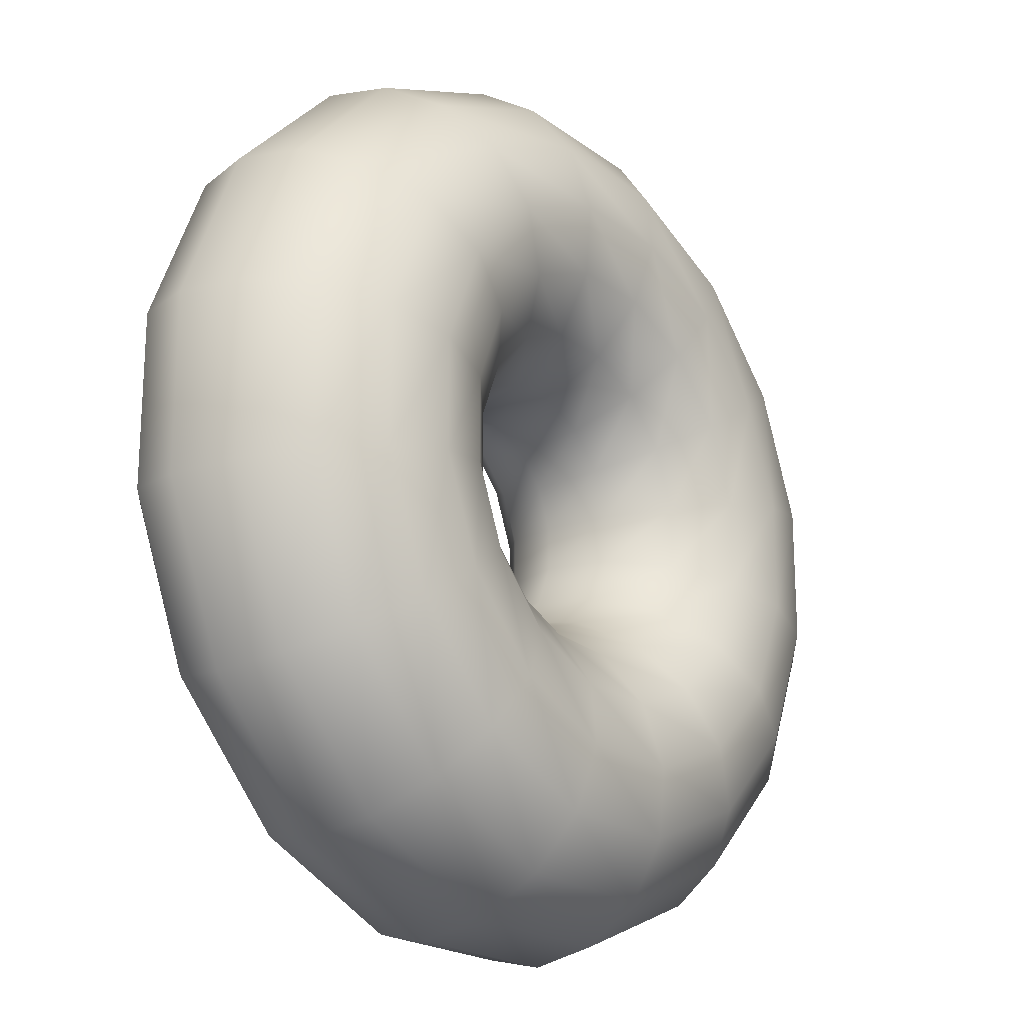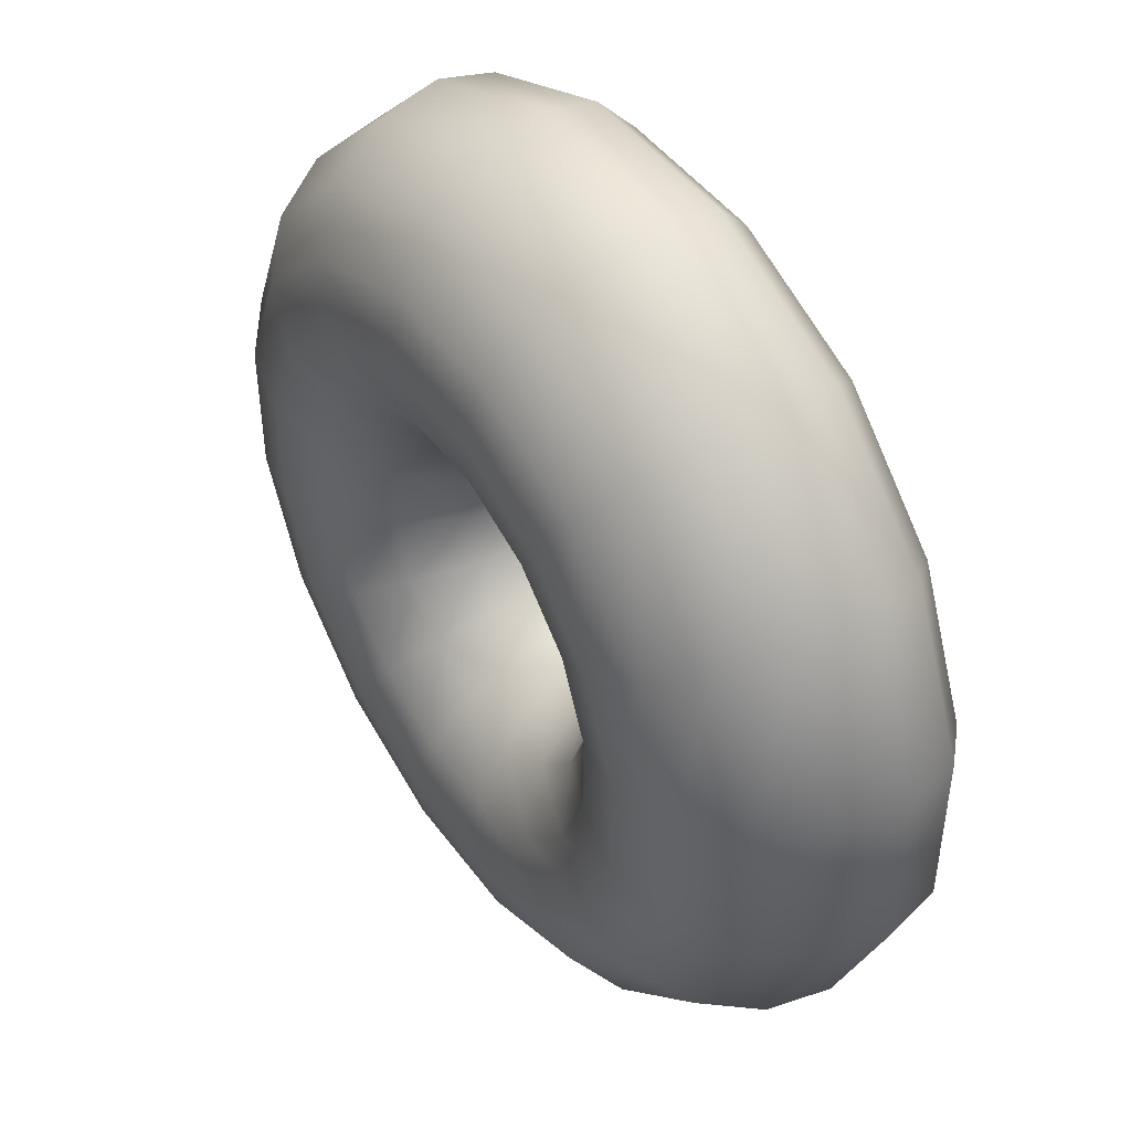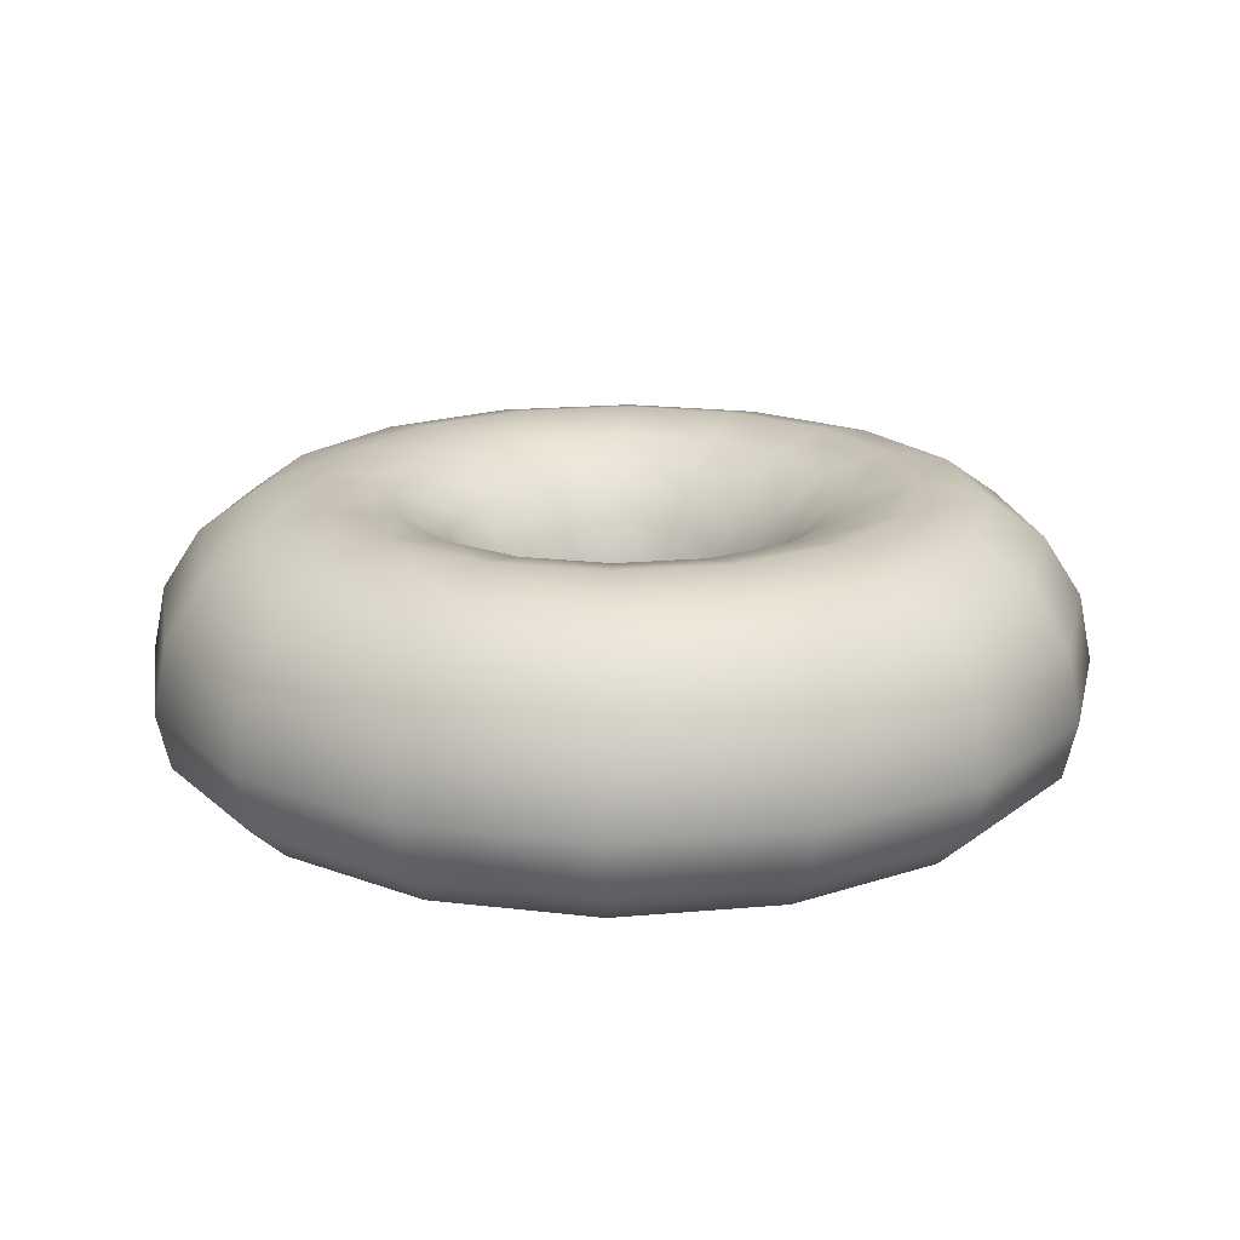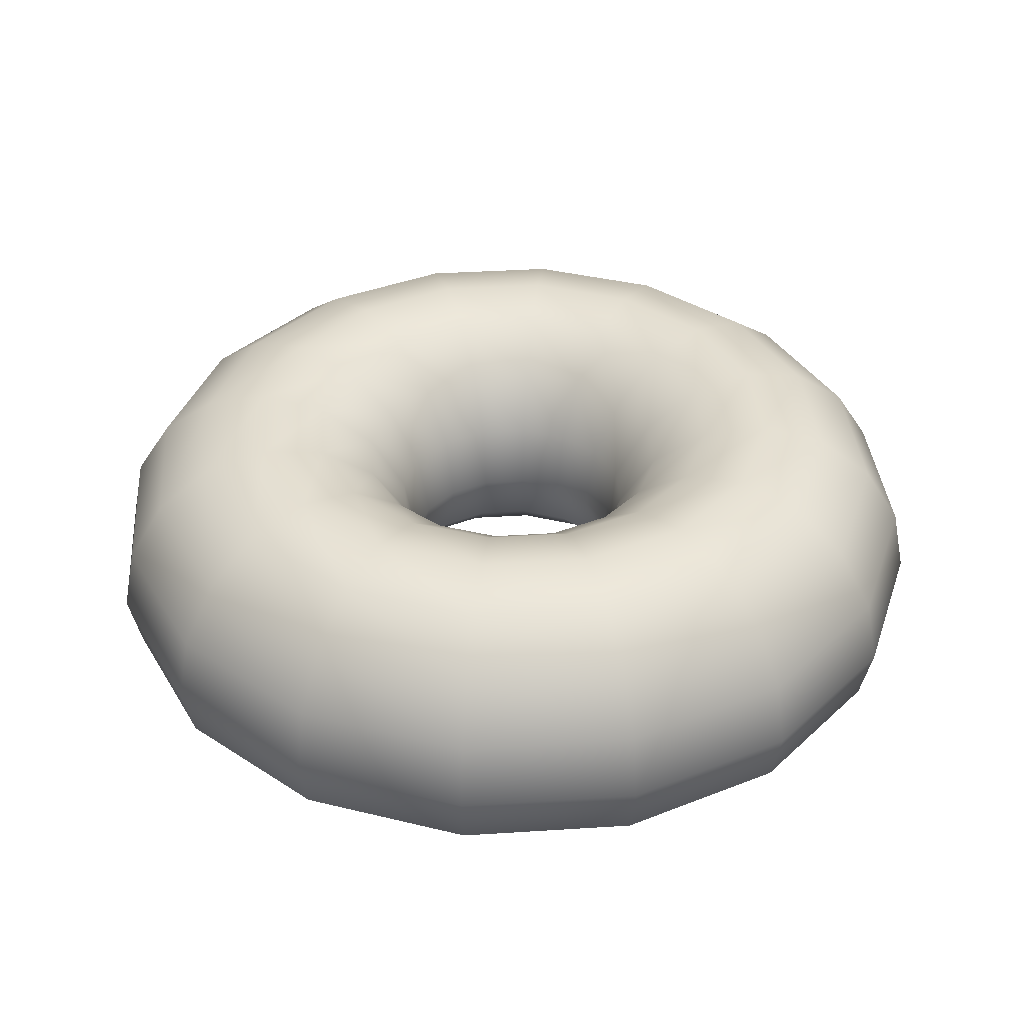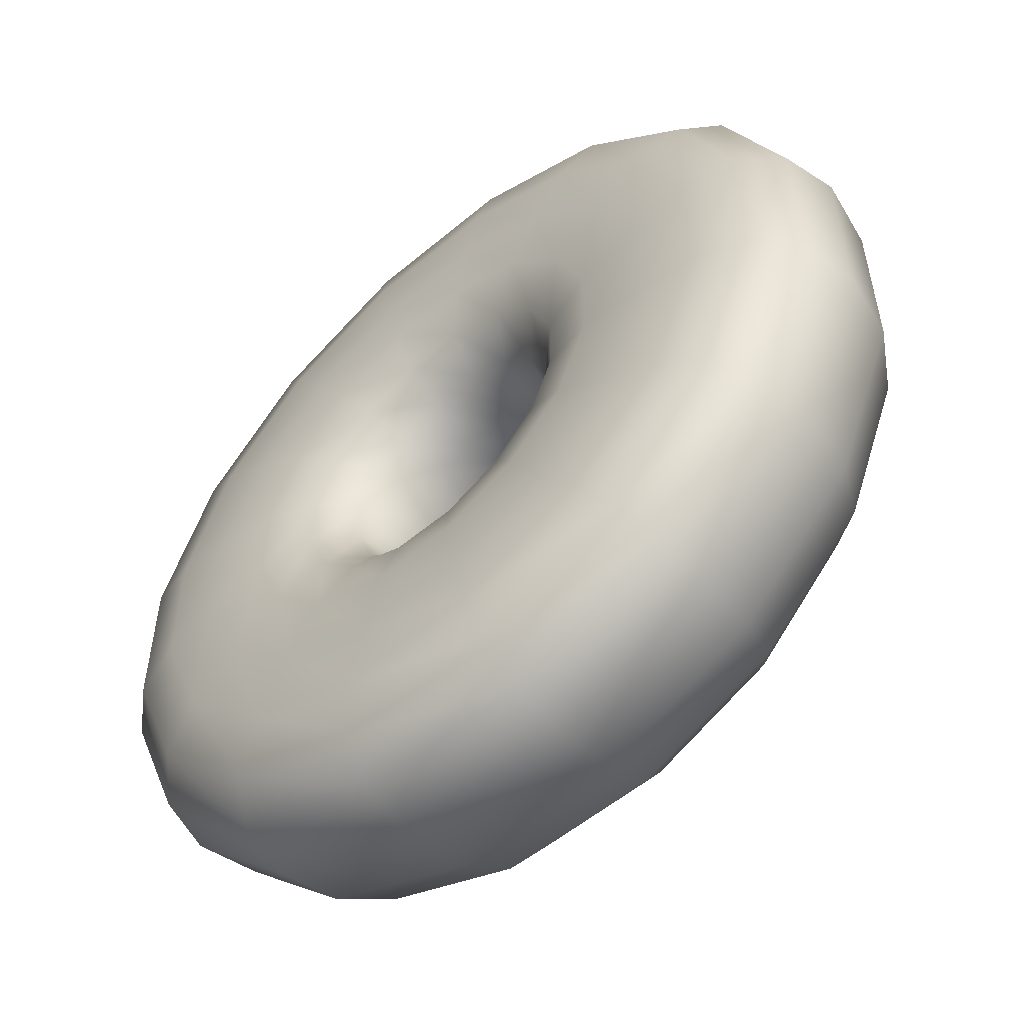
<metadata>
{"format":"obj","ext":"obj","renderer":"f3d","projection":"perspective","resolution":1024,"background":"white","views":[{"elev":-20.5,"azim":127.3,"up":"+Z"},{"elev":46.4,"azim":-124.1,"up":"+Z"},{"elev":18.8,"azim":80.4,"up":"+Y"},{"elev":36.4,"azim":-27.3,"up":"+Y"},{"elev":-54.8,"azim":41.6,"up":"+Z"}]}
</metadata>
<code>
o Torus.001
v 0.08021 4.5e-05 0.01396
v 0.07797 0.01161 0.01351
v 0.07159 0.02175 0.01224
v 0.06204 0.02869 0.01034
v 0.05078 0.03119 0.008103
v 0.03952 0.02869 0.005863
v 0.02998 0.02175 0.003965
v 0.0236 0.01161 0.002696
v 0.02136 4.5e-05 0.00225
v 0.0236 -0.00959 0.002696
v 0.02998 -0.01561 0.003965
v 0.03952 -0.01808 0.005863
v 0.05078 -0.01841 0.008103
v 0.06204 -0.01808 0.01034
v 0.07159 -0.01561 0.01224
v 0.07797 -0.00959 0.01351
v 0.06826 4.5e-05 0.04279
v 0.06636 0.01161 0.04152
v 0.06096 0.02175 0.03791
v 0.05286 0.02869 0.0325
v 0.04332 0.03119 0.02613
v 0.03377 0.02869 0.01975
v 0.02568 0.02175 0.01434
v 0.02027 0.01161 0.01073
v 0.01837 4.5e-05 0.00946
v 0.02027 -0.00959 0.01073
v 0.02568 -0.01561 0.01434
v 0.03377 -0.01808 0.01975
v 0.04332 -0.01841 0.02613
v 0.05286 -0.01808 0.0325
v 0.06096 -0.01561 0.03791
v 0.06636 -0.00959 0.04152
v 0.04619 4.5e-05 0.06487
v 0.04492 0.01161 0.06297
v 0.04131 0.02175 0.05756
v 0.0359 0.02869 0.04947
v 0.02952 0.03119 0.03992
v 0.02315 0.02869 0.03038
v 0.01774 0.02175 0.02228
v 0.01413 0.01161 0.01688
v 0.01286 4.5e-05 0.01498
v 0.01413 -0.00959 0.01688
v 0.01774 -0.01561 0.02228
v 0.02315 -0.01808 0.03038
v 0.02952 -0.01841 0.03992
v 0.0359 -0.01808 0.04947
v 0.04131 -0.01561 0.05756
v 0.04492 -0.00959 0.06297
v 0.01735 4.5e-05 0.07681
v 0.01691 0.01161 0.07457
v 0.01564 0.02175 0.06819
v 0.01374 0.02869 0.05865
v 0.0115 0.03119 0.04739
v 0.00926 0.02869 0.03613
v 0.007361 0.02175 0.02658
v 0.006093 0.01161 0.0202
v 0.005647 4.5e-05 0.01796
v 0.006093 -0.00959 0.0202
v 0.007361 -0.01561 0.02658
v 0.00926 -0.01808 0.03613
v 0.0115 -0.01841 0.04739
v 0.01374 -0.01808 0.05865
v 0.01564 -0.01561 0.06819
v 0.01691 -0.00959 0.07457
v -0.01386 4.5e-05 0.07681
v -0.01342 0.01161 0.07457
v -0.01215 0.02175 0.06819
v -0.01025 0.02869 0.05865
v -0.008009 0.03119 0.04739
v -0.005769 0.02869 0.03613
v -0.003871 0.02175 0.02658
v -0.002602 0.01161 0.0202
v -0.002156 4.5e-05 0.01796
v -0.002602 -0.00959 0.0202
v -0.003871 -0.01561 0.02658
v -0.005769 -0.01808 0.03613
v -0.008009 -0.01841 0.04739
v -0.01025 -0.01808 0.05865
v -0.01215 -0.01561 0.06819
v -0.01342 -0.00959 0.07457
v -0.0427 4.5e-05 0.06487
v -0.04143 0.01161 0.06297
v -0.03782 0.02175 0.05756
v -0.03241 0.02869 0.04947
v -0.02603 0.03119 0.03992
v -0.01965 0.02869 0.03038
v -0.01425 0.02175 0.02228
v -0.01064 0.01161 0.01688
v -0.009366 4.5e-05 0.01498
v -0.01064 -0.00959 0.01688
v -0.01425 -0.01561 0.02228
v -0.01965 -0.01808 0.03038
v -0.02603 -0.01841 0.03992
v -0.03241 -0.01808 0.04947
v -0.03782 -0.01561 0.05756
v -0.04143 -0.00959 0.06297
v -0.06477 4.5e-05 0.04279
v -0.06287 0.01161 0.04152
v -0.05747 0.02175 0.03791
v -0.04937 0.02869 0.0325
v -0.03983 0.03119 0.02613
v -0.03028 0.02869 0.01975
v -0.02219 0.02175 0.01434
v -0.01678 0.01161 0.01073
v -0.01488 4.5e-05 0.00946
v -0.01678 -0.00959 0.01073
v -0.02219 -0.01561 0.01434
v -0.03028 -0.01808 0.01975
v -0.03983 -0.01841 0.02613
v -0.04937 -0.01808 0.0325
v -0.05747 -0.01561 0.03791
v -0.06287 -0.00959 0.04152
v -0.07672 4.5e-05 0.01396
v -0.07448 0.01161 0.01351
v -0.0681 0.02175 0.01224
v -0.05855 0.02869 0.01034
v -0.04729 0.03119 0.008103
v -0.03603 0.02869 0.005863
v -0.02649 0.02175 0.003965
v -0.02011 0.01161 0.002696
v -0.01787 4.5e-05 0.00225
v -0.02011 -0.00959 0.002696
v -0.02649 -0.01561 0.003965
v -0.03603 -0.01808 0.005863
v -0.04729 -0.01841 0.008103
v -0.05855 -0.01808 0.01034
v -0.0681 -0.01561 0.01224
v -0.07448 -0.00959 0.01351
v -0.07672 4.5e-05 -0.01726
v -0.07448 0.01161 -0.01681
v -0.0681 0.02175 -0.01554
v -0.05855 0.02869 -0.01365
v -0.04729 0.03119 -0.01141
v -0.03603 0.02869 -0.009166
v -0.02649 0.02175 -0.007268
v -0.02011 0.01161 -0.005999
v -0.01787 4.5e-05 -0.005553
v -0.02011 -0.00959 -0.005999
v -0.02649 -0.01561 -0.007268
v -0.03603 -0.01808 -0.009166
v -0.04729 -0.01841 -0.01141
v -0.05855 -0.01808 -0.01365
v -0.0681 -0.01561 -0.01554
v -0.07448 -0.00959 -0.01681
v -0.06477 4.5e-05 -0.0461
v -0.06287 0.01161 -0.04483
v -0.05747 0.02175 -0.04122
v -0.04937 0.02869 -0.03581
v -0.03983 0.03119 -0.02943
v -0.03028 0.02869 -0.02305
v -0.02219 0.02175 -0.01765
v -0.01678 0.01161 -0.01403
v -0.01488 4.5e-05 -0.01276
v -0.01678 -0.00959 -0.01403
v -0.02219 -0.01561 -0.01765
v -0.03028 -0.01808 -0.02305
v -0.03983 -0.01841 -0.02943
v -0.04937 -0.01808 -0.03581
v -0.05747 -0.01561 -0.04122
v -0.06287 -0.00959 -0.04483
v -0.0427 4.5e-05 -0.06817
v -0.04143 0.01161 -0.06627
v -0.03782 0.02175 -0.06086
v -0.03241 0.02869 -0.05277
v -0.02603 0.03119 -0.04322
v -0.01965 0.02869 -0.03368
v -0.01425 0.02175 -0.02559
v -0.01064 0.01161 -0.02018
v -0.009366 4.5e-05 -0.01828
v -0.01064 -0.00959 -0.02018
v -0.01425 -0.01561 -0.02559
v -0.01965 -0.01808 -0.03368
v -0.02603 -0.01841 -0.04322
v -0.03241 -0.01808 -0.05277
v -0.03782 -0.01561 -0.06086
v -0.04143 -0.00959 -0.06627
v -0.01386 4.5e-05 -0.08011
v -0.01342 0.01161 -0.07787
v -0.01215 0.02175 -0.0715
v -0.01025 0.02869 -0.06195
v -0.008009 0.03119 -0.05069
v -0.005769 0.02869 -0.03943
v -0.003871 0.02175 -0.02988
v -0.002602 0.01161 -0.02351
v -0.002156 4.5e-05 -0.02127
v -0.002602 -0.00959 -0.02351
v -0.003871 -0.01561 -0.02988
v -0.005769 -0.01808 -0.03943
v -0.008009 -0.01841 -0.05069
v -0.01025 -0.01808 -0.06195
v -0.01215 -0.01561 -0.0715
v -0.01342 -0.00959 -0.07787
v 0.01735 4.5e-05 -0.08011
v 0.01691 0.01161 -0.07787
v 0.01564 0.02175 -0.0715
v 0.01374 0.02869 -0.06195
v 0.0115 0.03119 -0.05069
v 0.00926 0.02869 -0.03943
v 0.007361 0.02175 -0.02988
v 0.006093 0.01161 -0.02351
v 0.005647 4.5e-05 -0.02127
v 0.006093 -0.00959 -0.02351
v 0.007361 -0.01561 -0.02988
v 0.00926 -0.01808 -0.03943
v 0.0115 -0.01841 -0.05069
v 0.01374 -0.01808 -0.06195
v 0.01564 -0.01561 -0.0715
v 0.01691 -0.00959 -0.07787
v 0.04619 4.5e-05 -0.06817
v 0.04492 0.01161 -0.06627
v 0.04131 0.02175 -0.06086
v 0.0359 0.02869 -0.05277
v 0.02952 0.03119 -0.04322
v 0.02315 0.02869 -0.03368
v 0.01774 0.02175 -0.02559
v 0.01413 0.01161 -0.02018
v 0.01286 4.5e-05 -0.01828
v 0.01413 -0.00959 -0.02018
v 0.01774 -0.01561 -0.02559
v 0.02315 -0.01808 -0.03368
v 0.02952 -0.01841 -0.04322
v 0.0359 -0.01808 -0.05277
v 0.04131 -0.01561 -0.06086
v 0.04492 -0.00959 -0.06627
v 0.06826 4.5e-05 -0.0461
v 0.06636 0.01161 -0.04483
v 0.06096 0.02175 -0.04122
v 0.05286 0.02869 -0.03581
v 0.04332 0.03119 -0.02943
v 0.03377 0.02869 -0.02305
v 0.02568 0.02175 -0.01765
v 0.02027 0.01161 -0.01403
v 0.01837 4.5e-05 -0.01276
v 0.02027 -0.00959 -0.01403
v 0.02568 -0.01561 -0.01765
v 0.03377 -0.01808 -0.02305
v 0.04332 -0.01841 -0.02943
v 0.05286 -0.01808 -0.03581
v 0.06096 -0.01561 -0.04122
v 0.06636 -0.00959 -0.04483
v 0.08021 4.5e-05 -0.01726
v 0.07797 0.01161 -0.01681
v 0.07159 0.02175 -0.01554
v 0.06204 0.02869 -0.01365
v 0.05078 0.03119 -0.01141
v 0.03952 0.02869 -0.009166
v 0.02998 0.02175 -0.007268
v 0.0236 0.01161 -0.005999
v 0.02136 4.5e-05 -0.005553
v 0.0236 -0.00959 -0.005999
v 0.02998 -0.01561 -0.007268
v 0.03952 -0.01808 -0.009166
v 0.05078 -0.01841 -0.01141
v 0.06204 -0.01808 -0.01365
v 0.07159 -0.01561 -0.01554
v 0.07797 -0.00959 -0.01681
f 1 2 18 17
f 2 3 19 18
f 3 4 20 19
f 4 5 21 20
f 5 6 22 21
f 6 7 23 22
f 7 8 24 23
f 8 9 25 24
f 9 10 26 25
f 10 11 27 26
f 11 12 28 27
f 12 13 29 28
f 13 14 30 29
f 14 15 31 30
f 15 16 32 31
f 16 1 17 32
f 17 18 34 33
f 18 19 35 34
f 19 20 36 35
f 20 21 37 36
f 21 22 38 37
f 22 23 39 38
f 23 24 40 39
f 24 25 41 40
f 25 26 42 41
f 26 27 43 42
f 27 28 44 43
f 28 29 45 44
f 29 30 46 45
f 30 31 47 46
f 31 32 48 47
f 32 17 33 48
f 33 34 50 49
f 34 35 51 50
f 35 36 52 51
f 36 37 53 52
f 37 38 54 53
f 38 39 55 54
f 39 40 56 55
f 40 41 57 56
f 41 42 58 57
f 42 43 59 58
f 43 44 60 59
f 44 45 61 60
f 45 46 62 61
f 46 47 63 62
f 47 48 64 63
f 48 33 49 64
f 49 50 66 65
f 50 51 67 66
f 51 52 68 67
f 52 53 69 68
f 53 54 70 69
f 54 55 71 70
f 55 56 72 71
f 56 57 73 72
f 57 58 74 73
f 58 59 75 74
f 59 60 76 75
f 60 61 77 76
f 61 62 78 77
f 62 63 79 78
f 63 64 80 79
f 64 49 65 80
f 65 66 82 81
f 66 67 83 82
f 67 68 84 83
f 68 69 85 84
f 69 70 86 85
f 70 71 87 86
f 71 72 88 87
f 72 73 89 88
f 73 74 90 89
f 74 75 91 90
f 75 76 92 91
f 76 77 93 92
f 77 78 94 93
f 78 79 95 94
f 79 80 96 95
f 80 65 81 96
f 81 82 98 97
f 82 83 99 98
f 83 84 100 99
f 84 85 101 100
f 85 86 102 101
f 86 87 103 102
f 87 88 104 103
f 88 89 105 104
f 89 90 106 105
f 90 91 107 106
f 91 92 108 107
f 92 93 109 108
f 93 94 110 109
f 94 95 111 110
f 95 96 112 111
f 96 81 97 112
f 97 98 114 113
f 98 99 115 114
f 99 100 116 115
f 100 101 117 116
f 101 102 118 117
f 102 103 119 118
f 103 104 120 119
f 104 105 121 120
f 105 106 122 121
f 106 107 123 122
f 107 108 124 123
f 108 109 125 124
f 109 110 126 125
f 110 111 127 126
f 111 112 128 127
f 112 97 113 128
f 113 114 130 129
f 114 115 131 130
f 115 116 132 131
f 116 117 133 132
f 117 118 134 133
f 118 119 135 134
f 119 120 136 135
f 120 121 137 136
f 121 122 138 137
f 122 123 139 138
f 123 124 140 139
f 124 125 141 140
f 125 126 142 141
f 126 127 143 142
f 127 128 144 143
f 128 113 129 144
f 129 130 146 145
f 130 131 147 146
f 131 132 148 147
f 132 133 149 148
f 133 134 150 149
f 134 135 151 150
f 135 136 152 151
f 136 137 153 152
f 137 138 154 153
f 138 139 155 154
f 139 140 156 155
f 140 141 157 156
f 141 142 158 157
f 142 143 159 158
f 143 144 160 159
f 144 129 145 160
f 145 146 162 161
f 146 147 163 162
f 147 148 164 163
f 148 149 165 164
f 149 150 166 165
f 150 151 167 166
f 151 152 168 167
f 152 153 169 168
f 153 154 170 169
f 154 155 171 170
f 155 156 172 171
f 156 157 173 172
f 157 158 174 173
f 158 159 175 174
f 159 160 176 175
f 160 145 161 176
f 161 162 178 177
f 162 163 179 178
f 163 164 180 179
f 164 165 181 180
f 165 166 182 181
f 166 167 183 182
f 167 168 184 183
f 168 169 185 184
f 169 170 186 185
f 170 171 187 186
f 171 172 188 187
f 172 173 189 188
f 173 174 190 189
f 174 175 191 190
f 175 176 192 191
f 176 161 177 192
f 177 178 194 193
f 178 179 195 194
f 179 180 196 195
f 180 181 197 196
f 181 182 198 197
f 182 183 199 198
f 183 184 200 199
f 184 185 201 200
f 185 186 202 201
f 186 187 203 202
f 187 188 204 203
f 188 189 205 204
f 189 190 206 205
f 190 191 207 206
f 191 192 208 207
f 192 177 193 208
f 193 194 210 209
f 194 195 211 210
f 195 196 212 211
f 196 197 213 212
f 197 198 214 213
f 198 199 215 214
f 199 200 216 215
f 200 201 217 216
f 201 202 218 217
f 202 203 219 218
f 203 204 220 219
f 204 205 221 220
f 205 206 222 221
f 206 207 223 222
f 207 208 224 223
f 208 193 209 224
f 209 210 226 225
f 210 211 227 226
f 211 212 228 227
f 212 213 229 228
f 213 214 230 229
f 214 215 231 230
f 215 216 232 231
f 216 217 233 232
f 217 218 234 233
f 218 219 235 234
f 219 220 236 235
f 220 221 237 236
f 221 222 238 237
f 222 223 239 238
f 223 224 240 239
f 224 209 225 240
f 225 226 242 241
f 226 227 243 242
f 227 228 244 243
f 228 229 245 244
f 229 230 246 245
f 230 231 247 246
f 231 232 248 247
f 232 233 249 248
f 233 234 250 249
f 234 235 251 250
f 235 236 252 251
f 236 237 253 252
f 237 238 254 253
f 238 239 255 254
f 239 240 256 255
f 240 225 241 256
f 241 242 2 1
f 242 243 3 2
f 243 244 4 3
f 244 245 5 4
f 245 246 6 5
f 246 247 7 6
f 247 248 8 7
f 248 249 9 8
f 249 250 10 9
f 250 251 11 10
f 251 252 12 11
f 252 253 13 12
f 253 254 14 13
f 254 255 15 14
f 255 256 16 15
f 256 241 1 16

</code>
